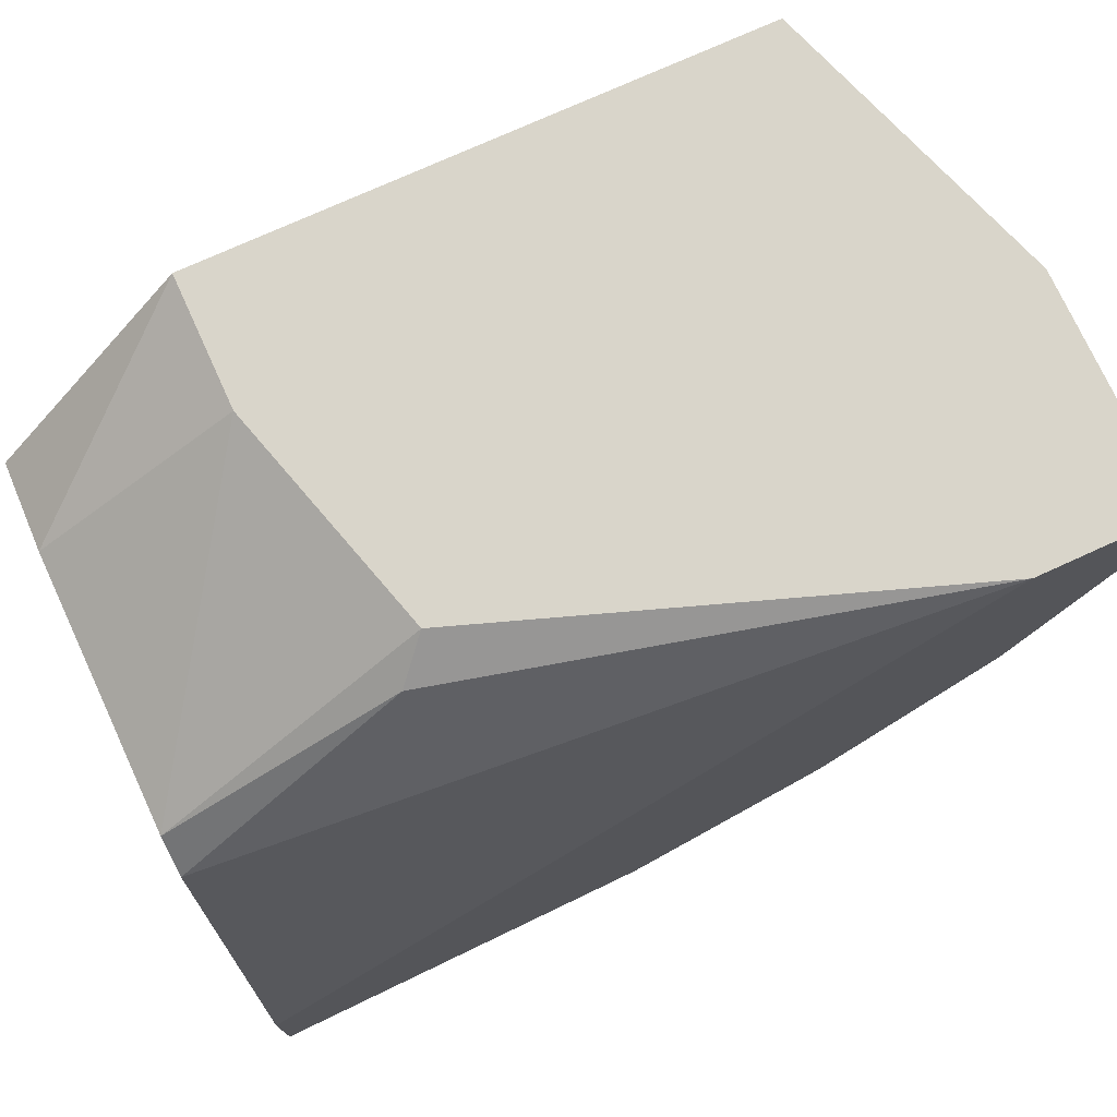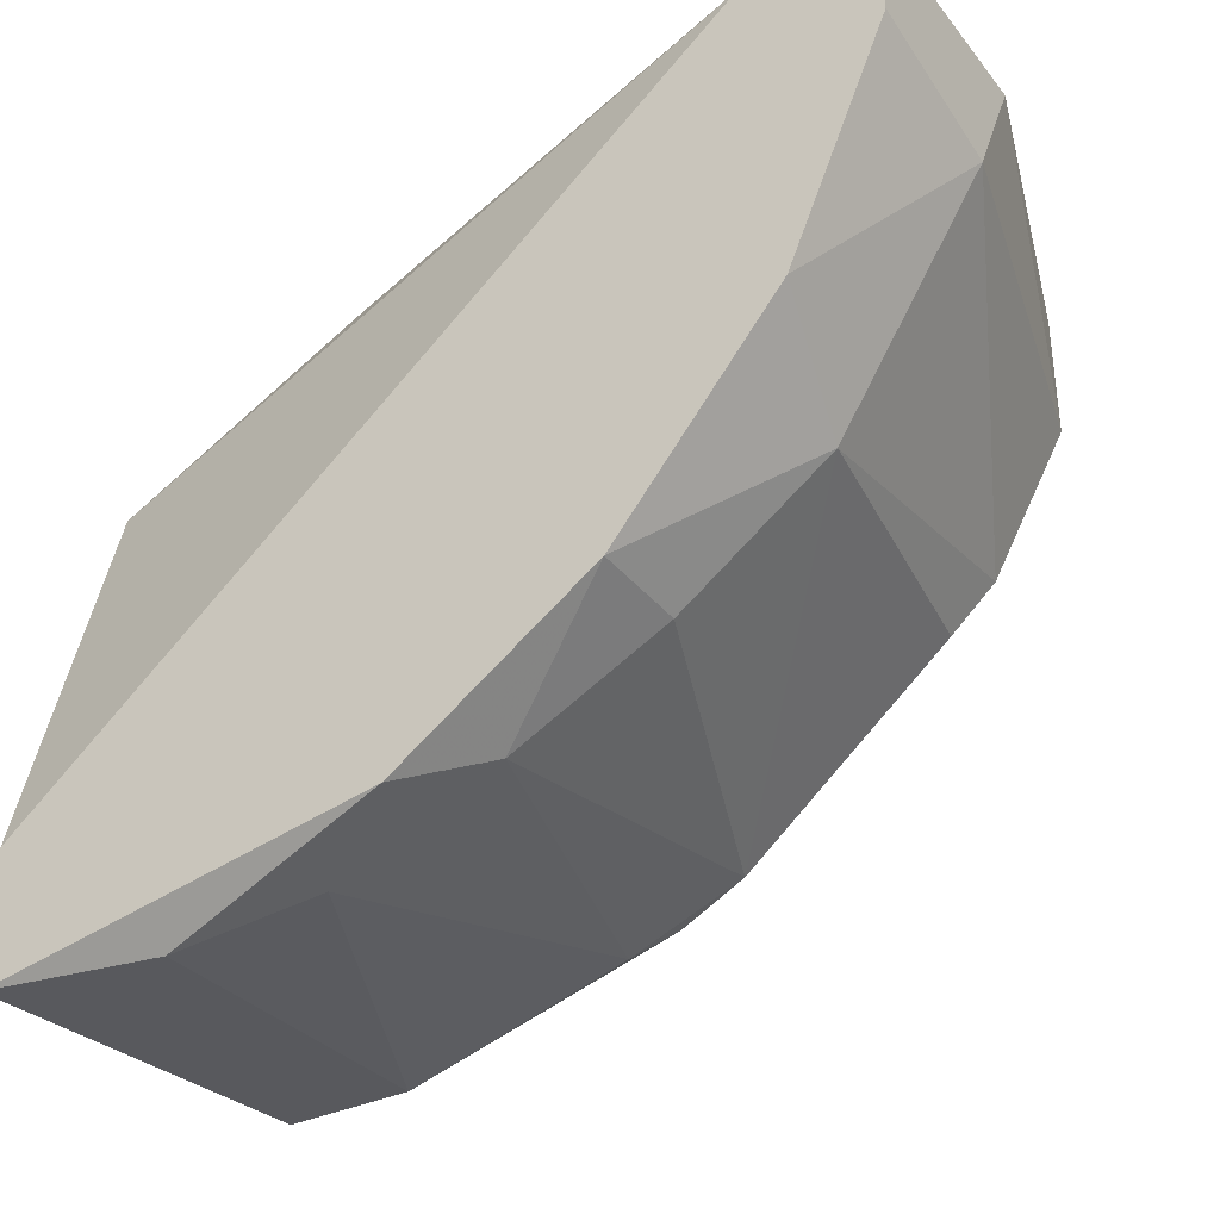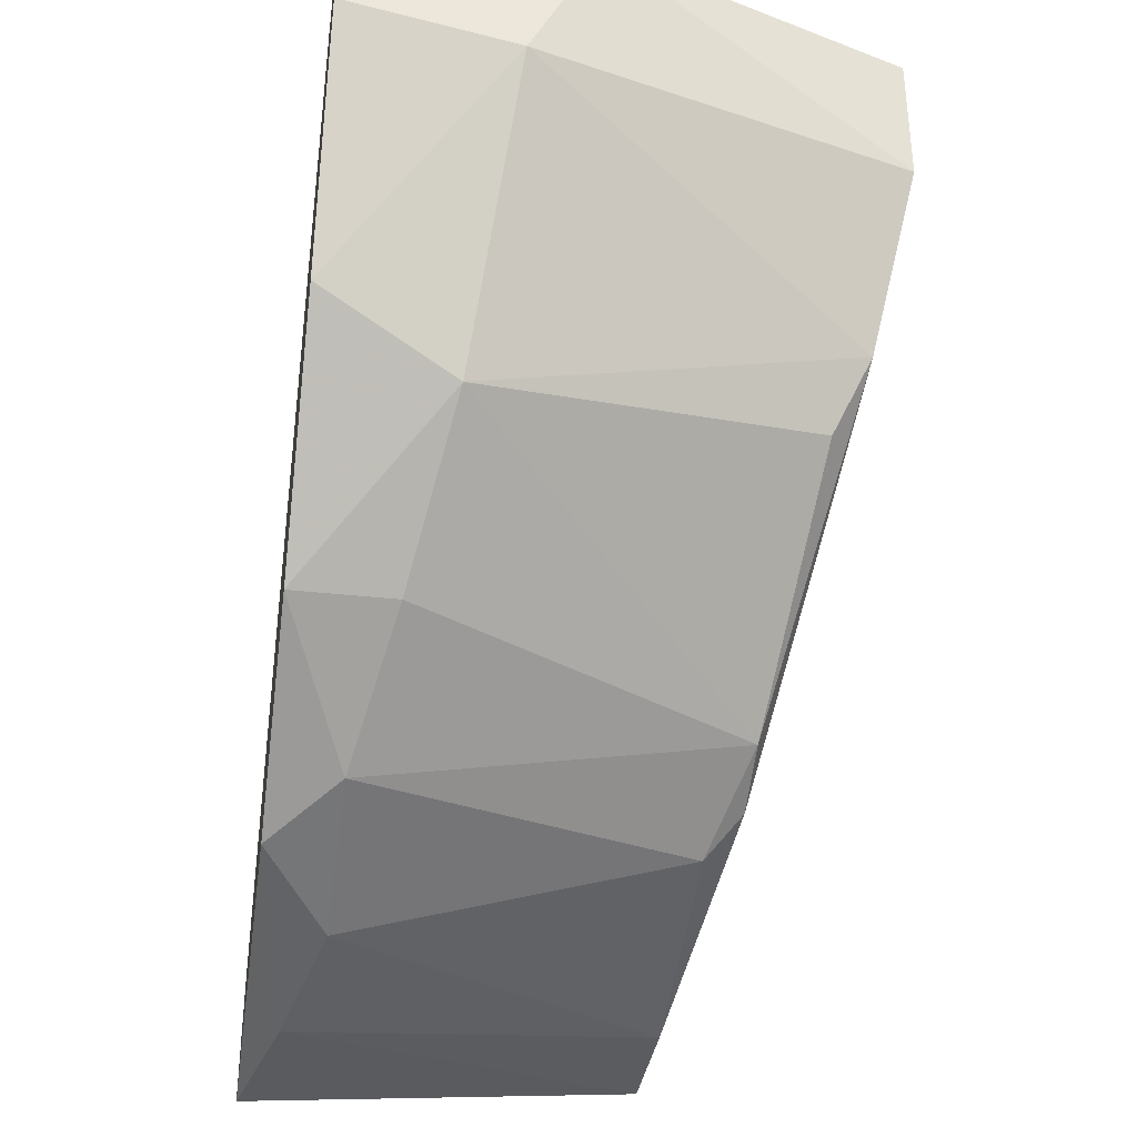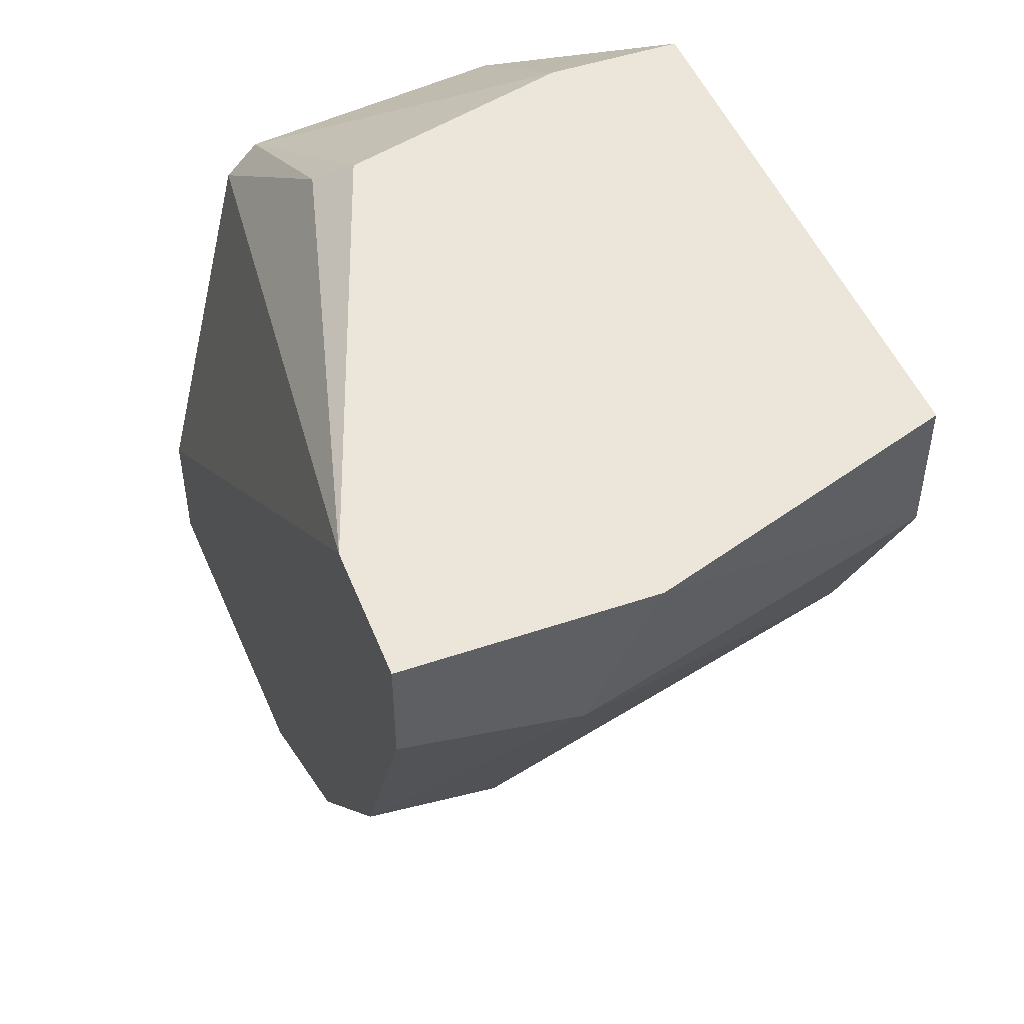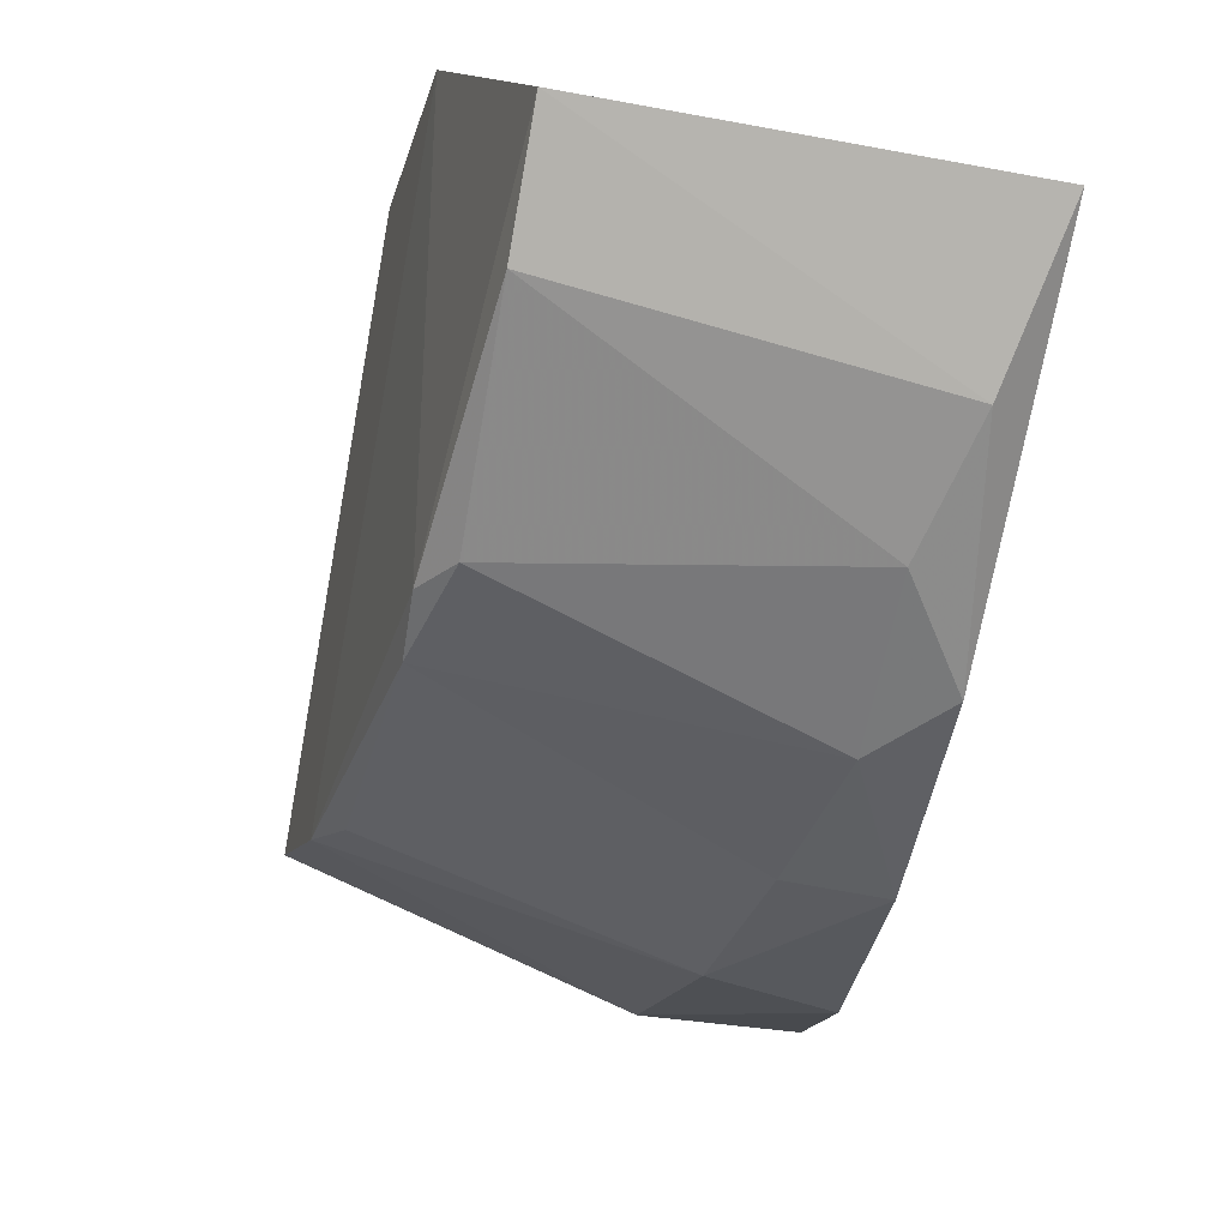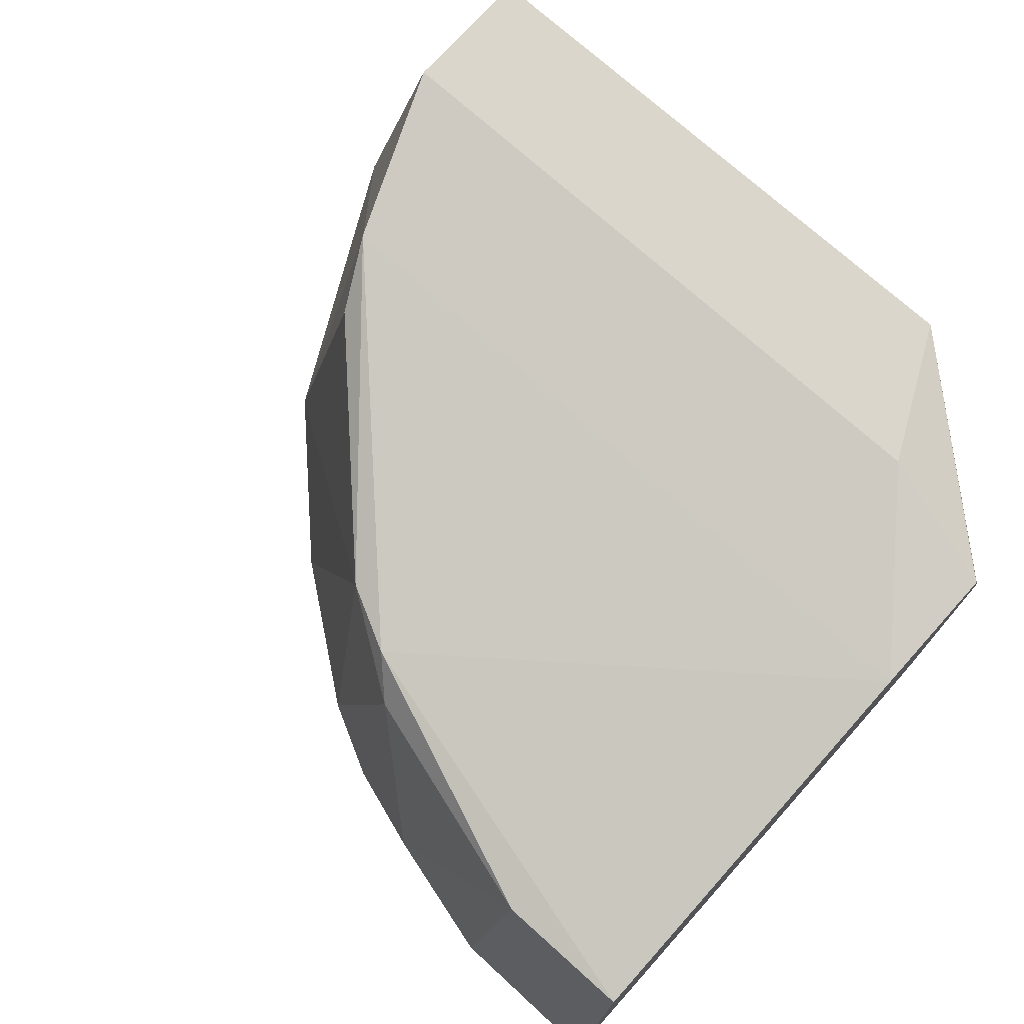
<metadata>
{"format":"obj","ext":"obj","renderer":"f3d","projection":"perspective","resolution":1024,"background":"white","views":[{"elev":74.5,"azim":-24.5,"up":"+Z"},{"elev":-34.5,"azim":32.8,"up":"+Z"},{"elev":-35.4,"azim":81.6,"up":"+Z"},{"elev":48.1,"azim":69.1,"up":"+Z"},{"elev":-79.7,"azim":-100.1,"up":"+Z"},{"elev":73.5,"azim":-138.0,"up":"+Y"}]}
</metadata>
<code>
v 0.007401 0.01131 -0.03096
v 0.02379 0.01131 -0.0346
v 0.02379 0.006759 -0.03096
v 0.02379 0.006759 -0.03369
v 0.02379 0.01313 -0.03096
v 0.02105 0.006759 -0.04006
v 0.02105 0.02132 -0.03096
v 0.02105 0.02132 -0.0346
v 0.00649 0.0104 -0.03187
v 0.01832 0.0195 -0.04097
v 0.01286 0.01859 -0.04643
v 0.01286 0.008581 -0.04825
v 0.003759 0.01768 -0.05007
v 0.003759 0.02132 -0.0346
v 0.008311 0.008581 -0.05007
v 0.02014 0.006759 -0.03096
v 0.02014 0.0104 -0.04188
v 0.01104 0.006759 -0.04916
v 0.01104 0.01859 -0.04734
v 0.00558 0.01768 -0.03096
v 0.00558 0.02132 -0.03096
v 0.000117 0.01768 -0.0346
v 0.000117 0.01768 -0.05007
v 0.000117 0.006759 -0.04734
v 0.000117 0.006759 -0.05098
v 0.000117 0.0104 -0.03551
v 0.000117 0.009492 -0.03642
v 0.000117 0.02041 -0.03915
v 0.000117 0.02041 -0.03551
v 0.01923 0.02041 -0.03915
v 0.01013 0.01768 -0.04825
v 0.004669 0.007672 -0.05098
v 0.0165 0.006759 -0.04552
v 0.0165 0.009492 -0.04552
f 6 2 4
f 24 25 3
f 25 24 23
f 23 24 26
f 3 7 20
f 3 25 18
f 23 26 29
f 20 26 1
f 3 20 1
f 3 18 6
f 24 3 16
f 3 1 16
f 7 14 21
f 20 7 21
f 14 29 21
f 25 23 32
f 18 25 32
f 26 24 27
f 24 16 27
f 30 2 17
f 2 6 17
f 17 34 11
f 30 14 8
f 14 7 8
f 2 30 8
f 14 30 28
f 29 14 28
f 23 29 28
f 7 3 5
f 3 2 5
f 8 7 5
f 2 8 5
f 32 23 13
f 30 11 19
f 11 31 19
f 28 30 19
f 23 28 19
f 13 23 19
f 31 13 19
f 26 20 22
f 29 26 22
f 20 21 22
f 21 29 22
f 6 18 33
f 34 17 33
f 17 6 33
f 11 34 12
f 31 11 12
f 34 33 12
f 33 18 12
f 1 26 9
f 16 1 9
f 26 27 9
f 27 16 9
f 18 32 15
f 32 13 15
f 13 31 15
f 31 12 15
f 12 18 15
f 30 17 10
f 11 30 10
f 17 11 10
f 2 3 4
f 3 6 4

</code>
